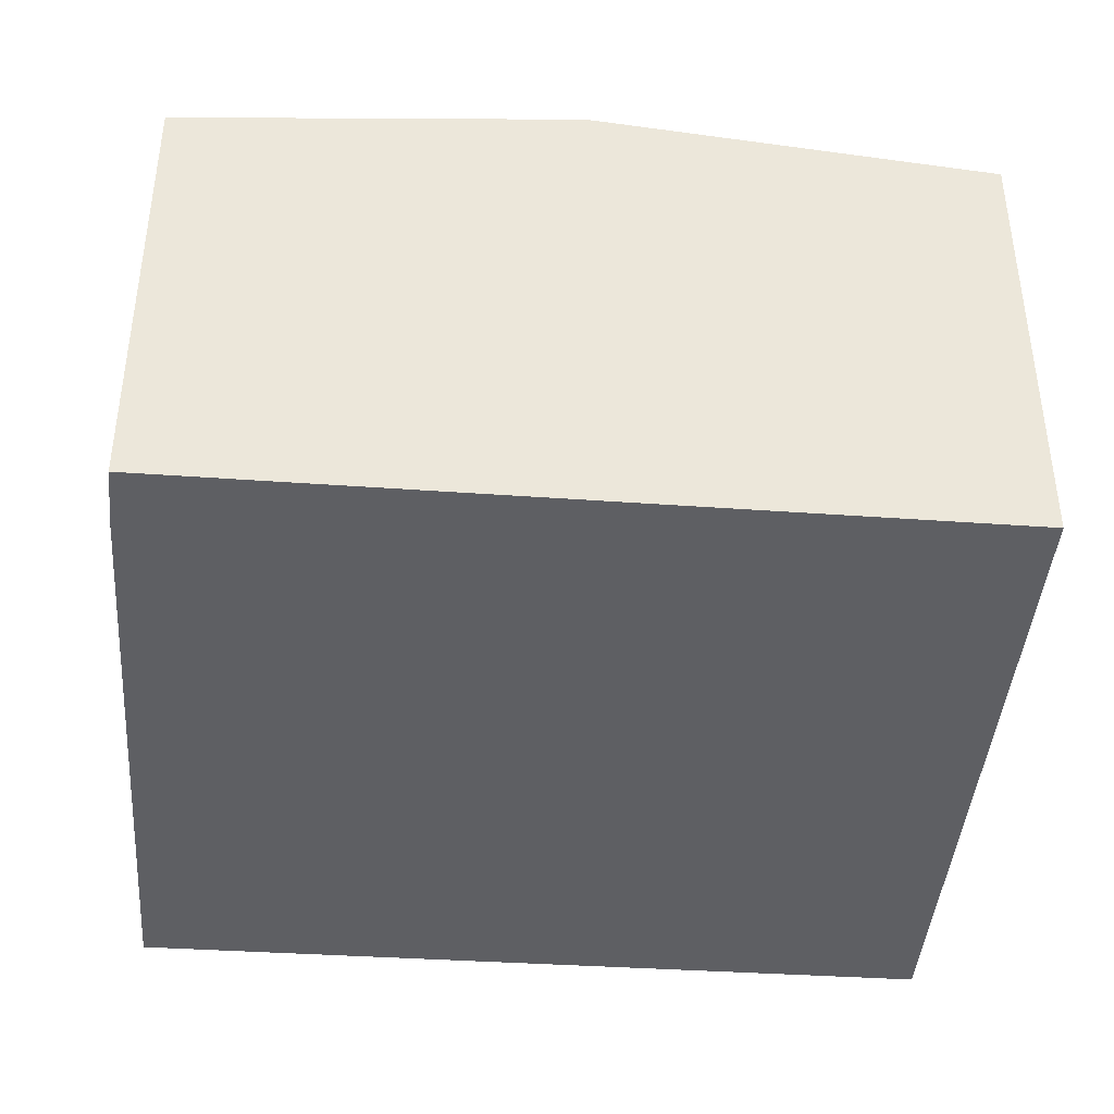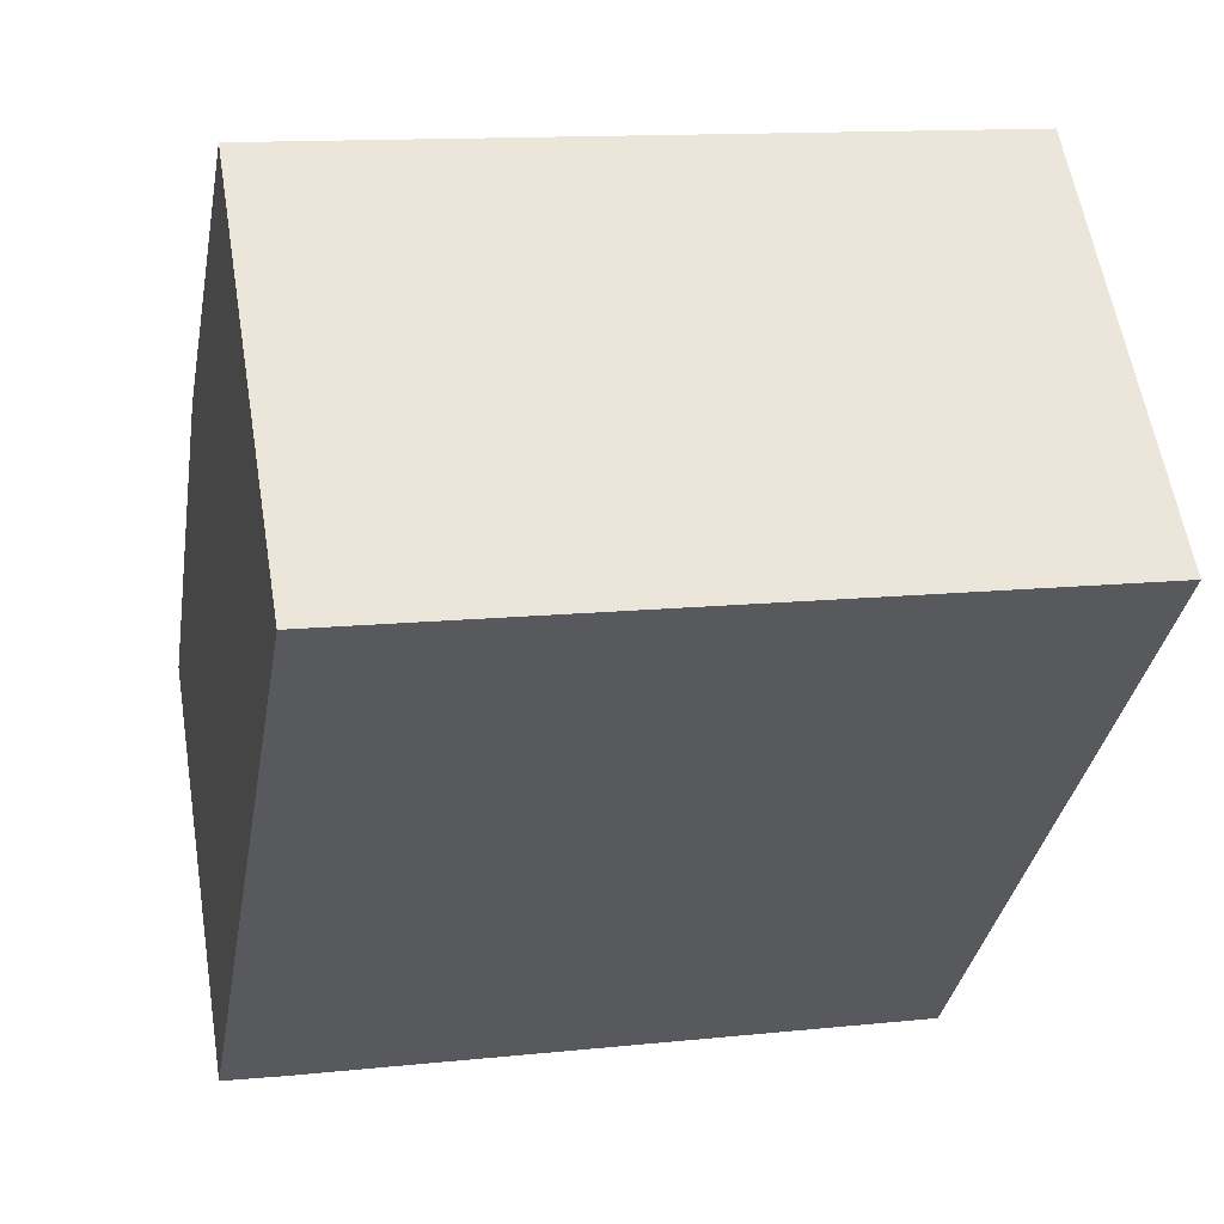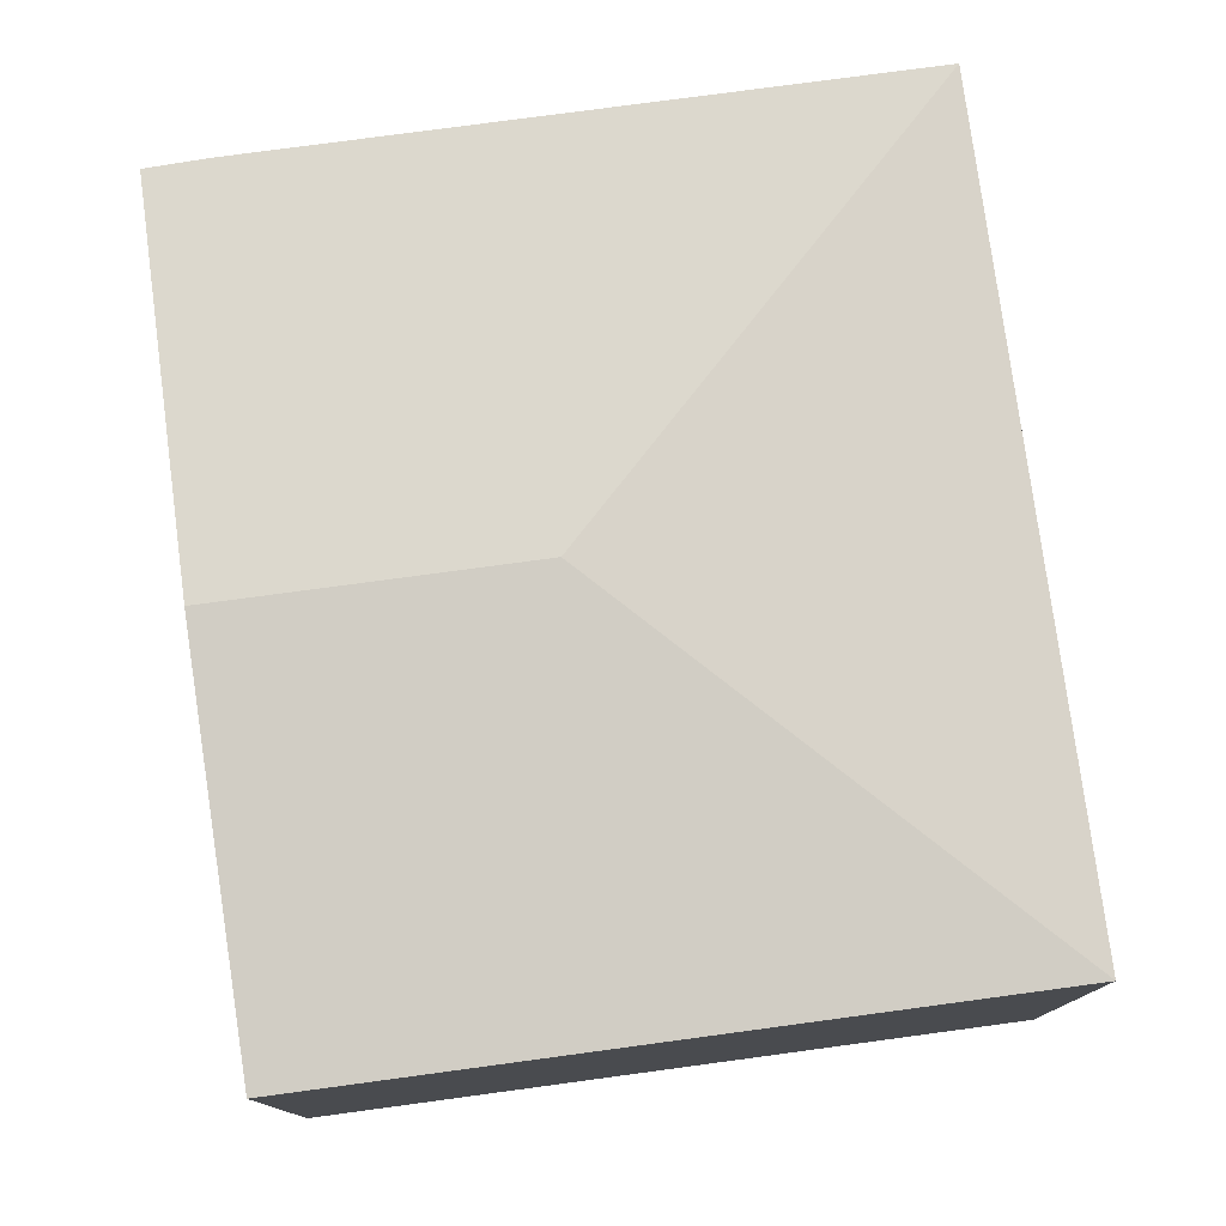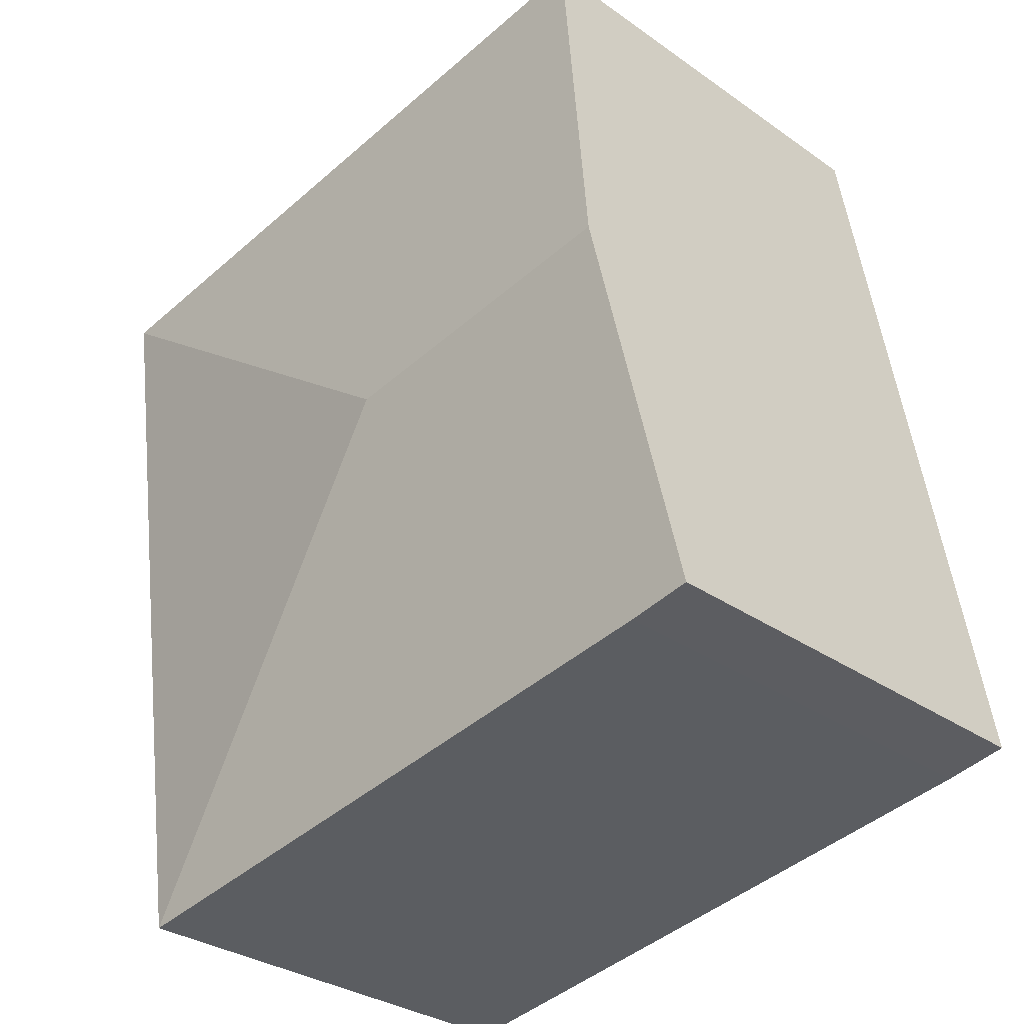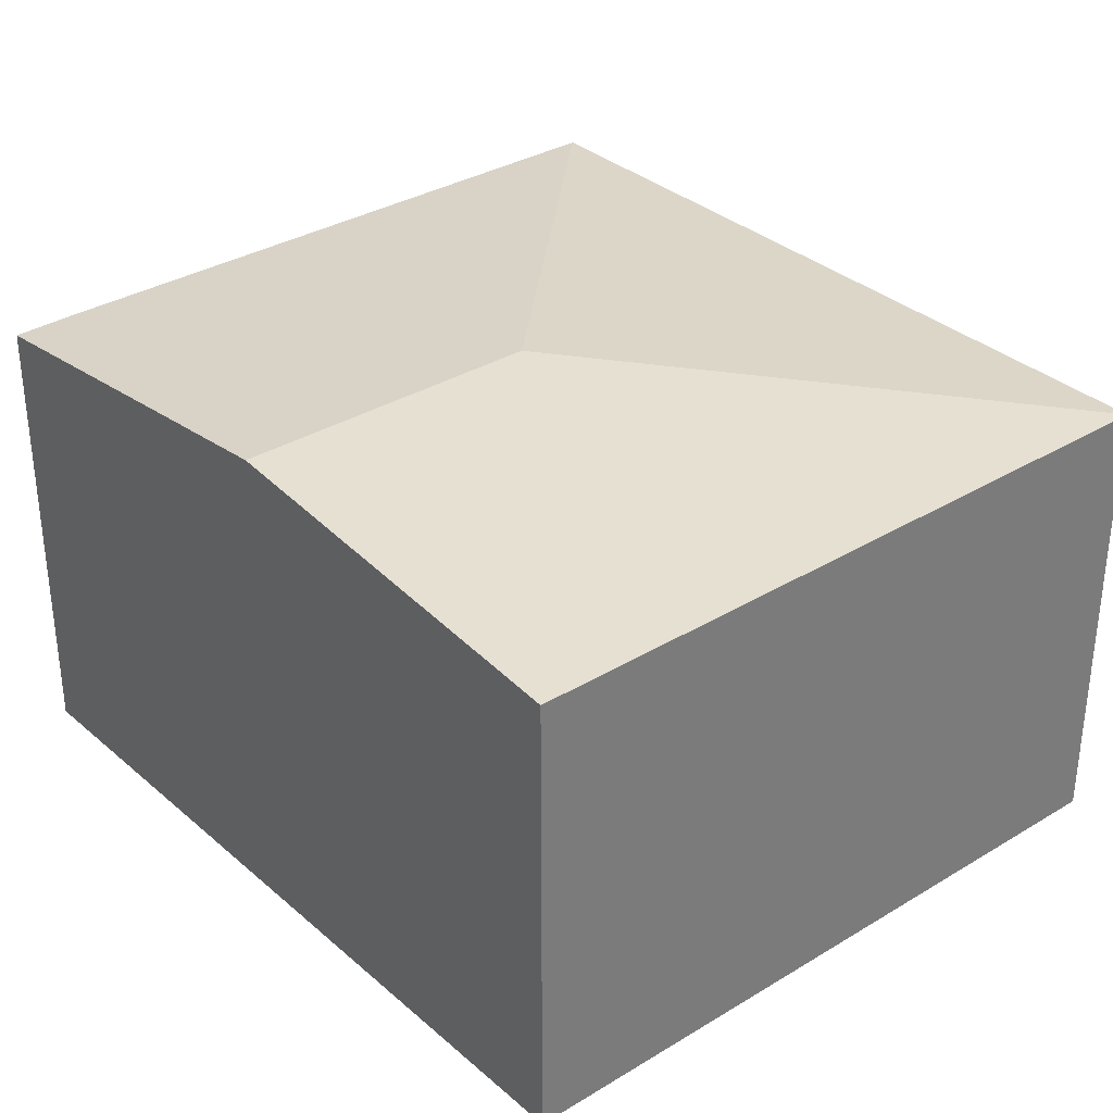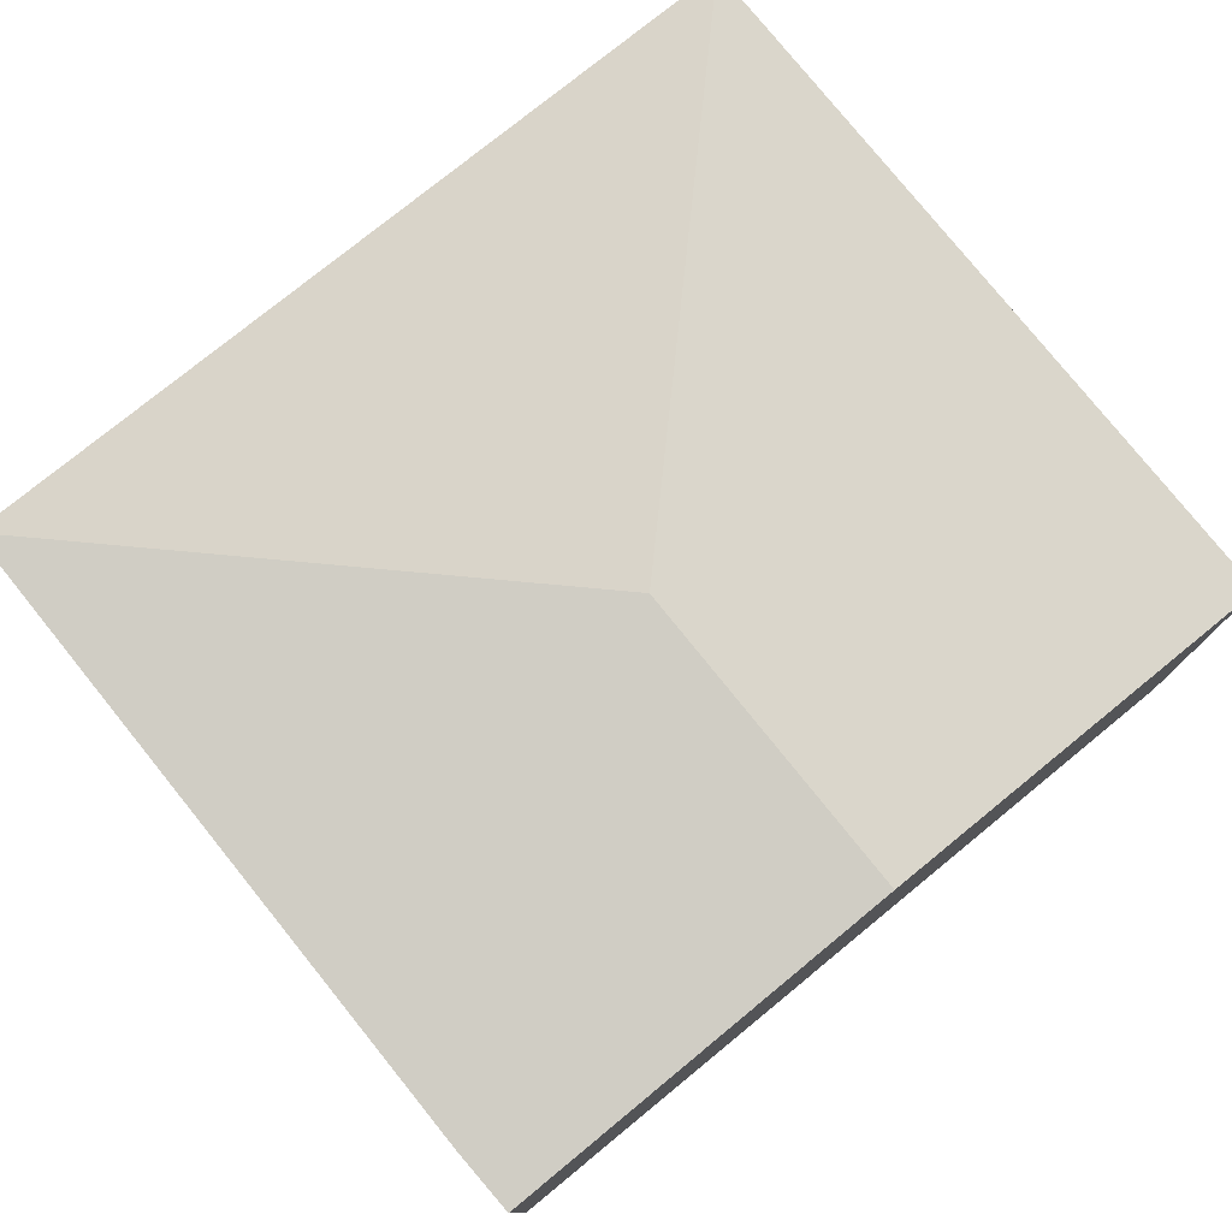
<metadata>
{"format":"obj","ext":"obj","renderer":"f3d","projection":"perspective","resolution":1024,"background":"white","views":[{"elev":-41.5,"azim":-85.3,"up":"+Y"},{"elev":58.5,"azim":-9.3,"up":"+Z"},{"elev":77.9,"azim":1.5,"up":"+Y"},{"elev":-31.1,"azim":-135.1,"up":"+Z"},{"elev":33.2,"azim":-30.7,"up":"+Y"},{"elev":78.2,"azim":-119.7,"up":"+Y"}]}
</metadata>
<code>
v  1.789 2.383 1.641
v  0.641 2.192 3.764
v  3.983 2.192 3.226
v  0.32 2.383 1.877
v  3.374 2.192 -0.553
v  0.299 2.192 -0.058
v  0 2.193 1.343e-16
v  0 0 0
v  0.32 -1.149e-16 1.877
v  0.641 -2.305e-16 3.764
v  3.983 -1.975e-16 3.226
v  3.374 3.386e-17 -0.553
v  0.299 3.551e-18 -0.058
g defaultobject
f 1 2 3
f 2 1 4
f 1 3 5
f 6 1 5
f 1 6 7
f 1 7 4
f 8 4 7
f 4 8 2
f 2 8 9
f 2 9 10
f 10 3 2
f 3 10 11
f 11 5 3
f 5 11 12
f 6 8 7
f 8 6 13
f 12 6 5
f 6 12 13
f 13 9 8
f 9 13 10
f 10 13 11
f 11 13 12

</code>
